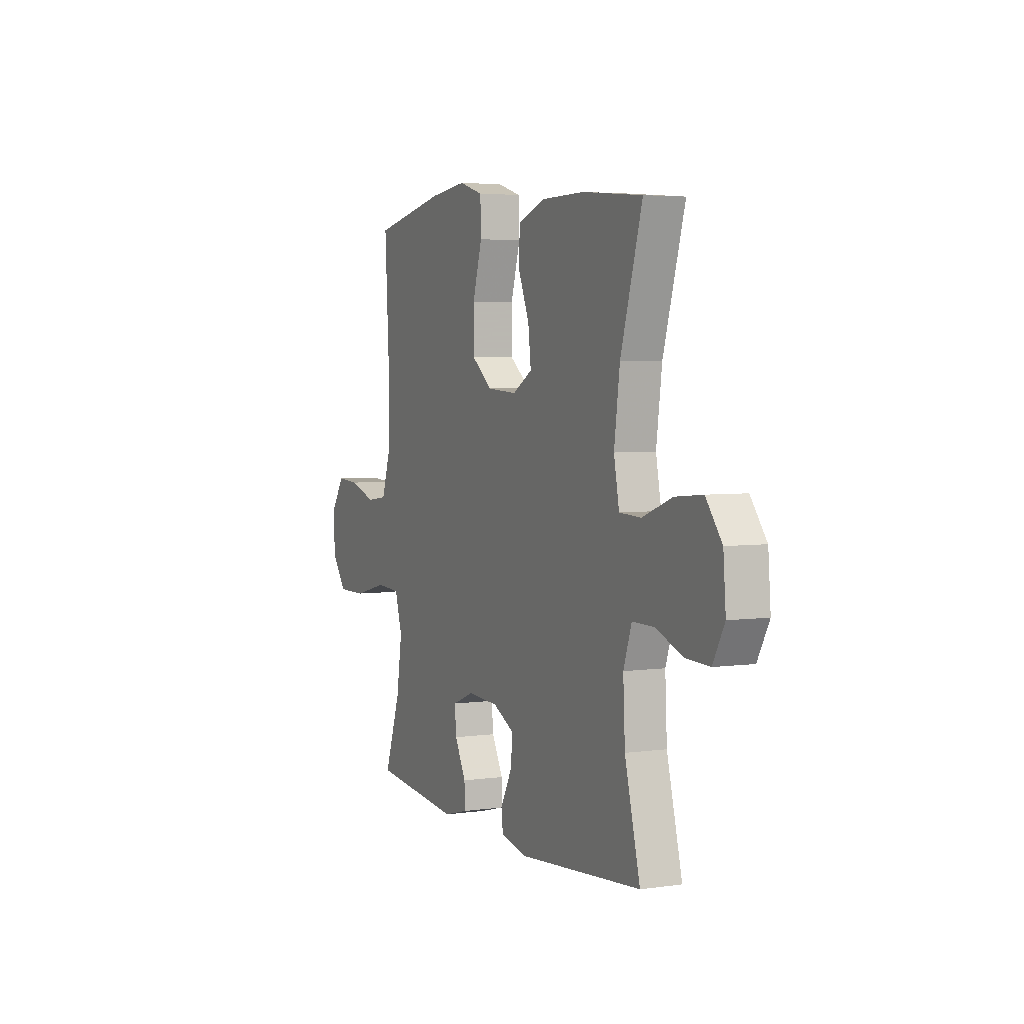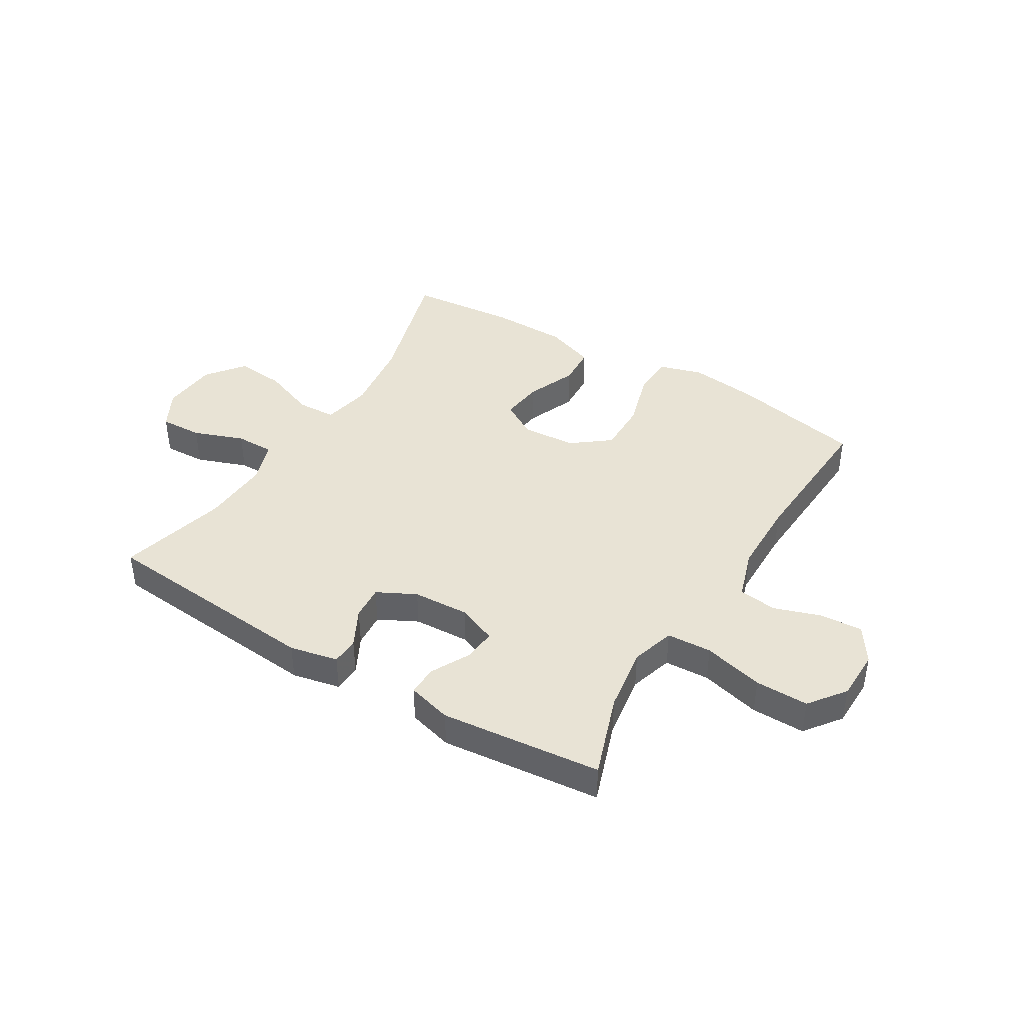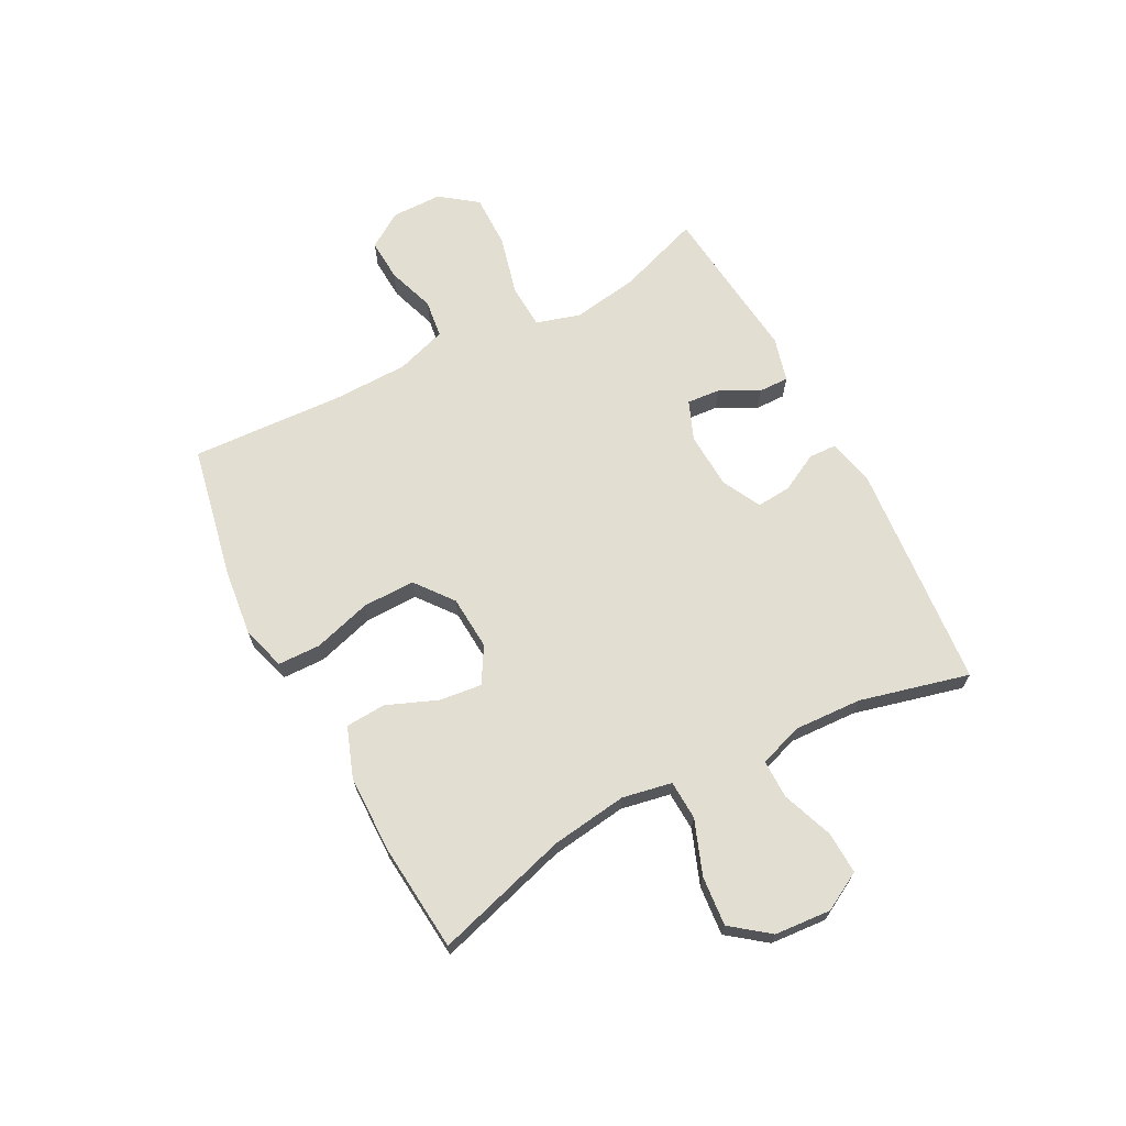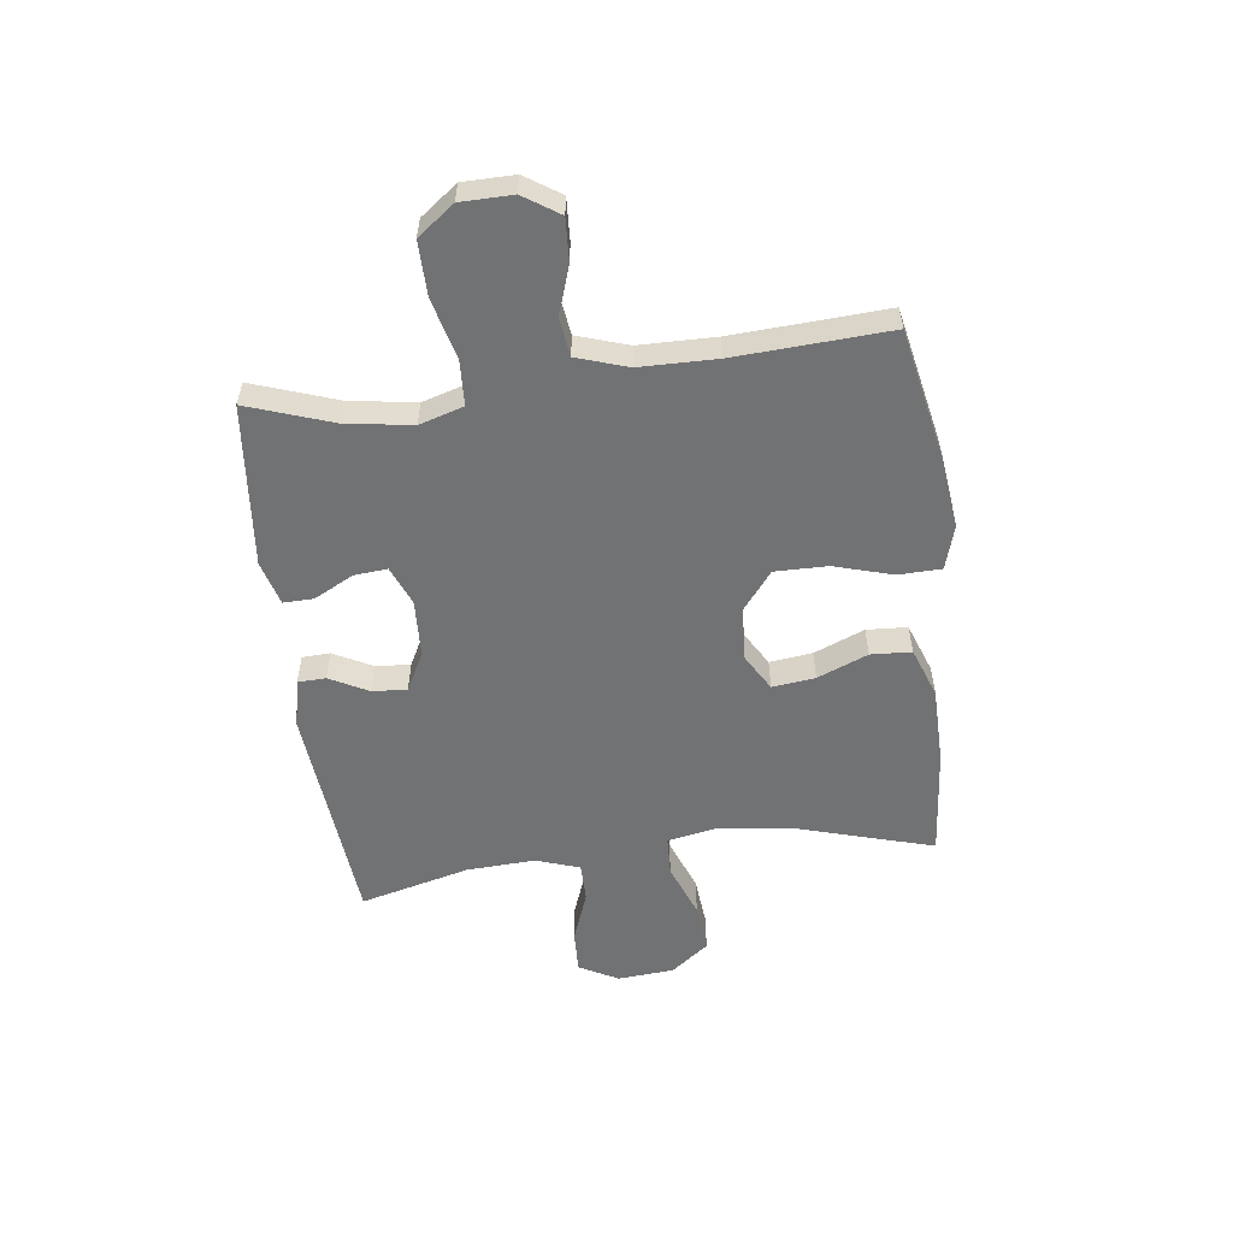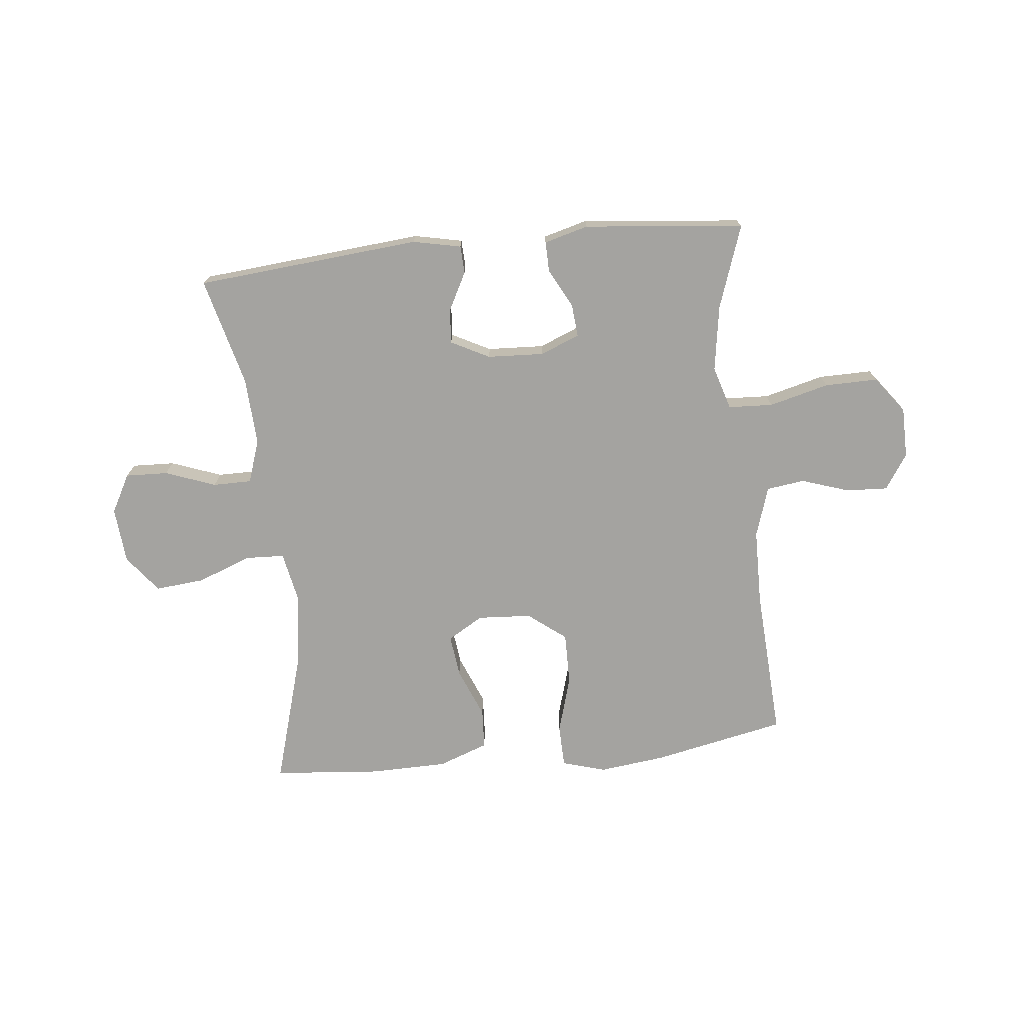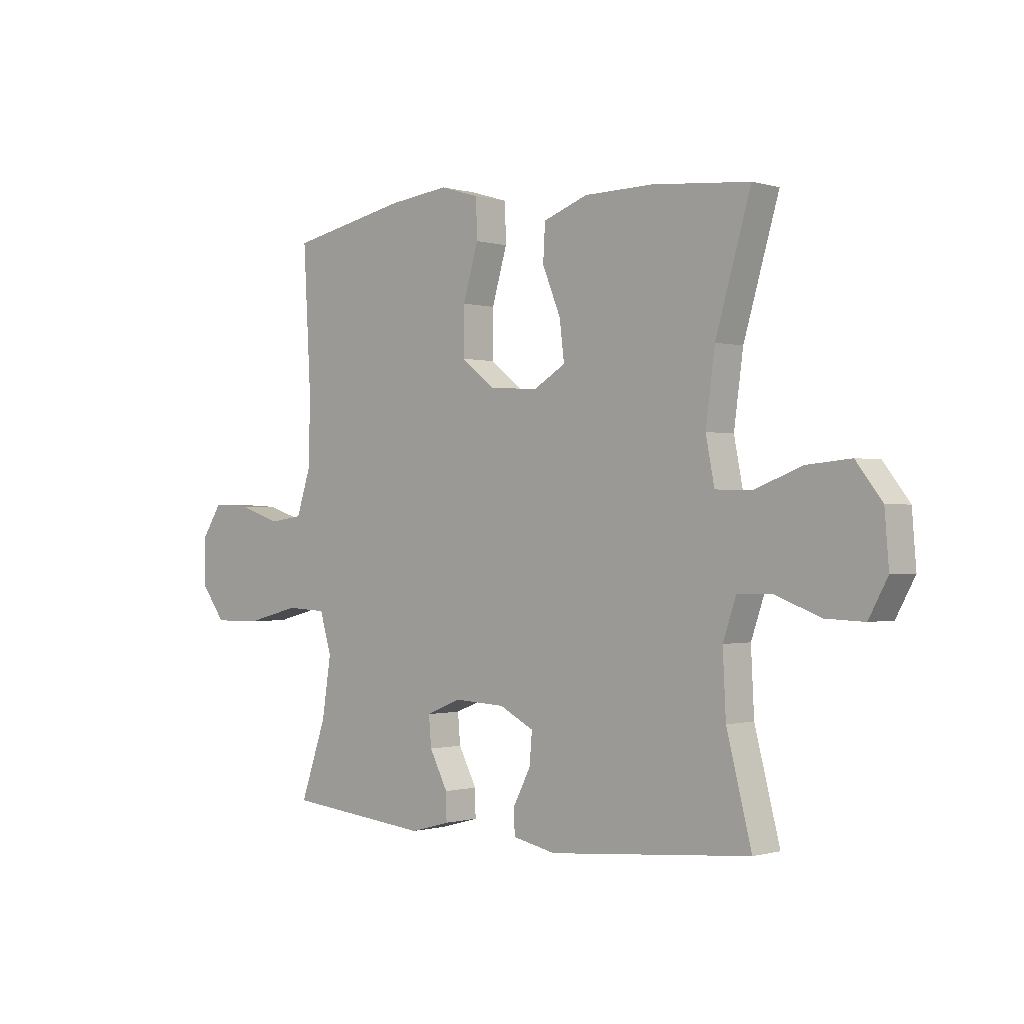
<metadata>
{"format":"obj","ext":"obj","renderer":"f3d","projection":"perspective","resolution":1024,"background":"white","views":[{"elev":4.2,"azim":65.3,"up":"+Z"},{"elev":41.3,"azim":-148.7,"up":"+Y"},{"elev":67.7,"azim":62.2,"up":"+Y"},{"elev":-55.4,"azim":-82.7,"up":"+Y"},{"elev":-72.9,"azim":-173.9,"up":"+Y"},{"elev":-0.6,"azim":43.2,"up":"+Z"}]}
</metadata>
<code>
v -0.5 0.07 -0.5
v -0.449 0.07 -0.353
v -0.431 0.07 -0.237
v -0.454 0.07 -0.16
v -0.533 0.07 -0.156
v -0.639 0.07 -0.183
v -0.733 0.07 -0.184
v -0.781 0.07 -0.12
v -0.782 0.07 -0.03
v -0.741 0.07 0.032
v -0.667 0.07 0.028
v -0.583 0.07 0
v -0.516 0.07 0.009
v -0.487 0.07 0.098
v -0.485 0.07 0.231
v -0.5 0.07 0.5
v -0.265 0.07 0.548
v -0.147 0.07 0.562
v -0.07 0.07 0.539
v -0.068 0.07 0.464
v -0.098 0.07 0.362
v -0.099 0.07 0.27
v -0.032 0.07 0.218
v 0.063 0.07 0.212
v 0.126 0.07 0.249
v 0.117 0.07 0.324
v 0.081 0.07 0.412
v 0.085 0.07 0.483
v 0.173 0.07 0.515
v 0.309 0.07 0.517
v 0.5 0.07 0.5
v 0.431 0.07 0.265
v 0.413 0.07 0.131
v 0.43 0.07 0.044
v 0.499 0.07 0.041
v 0.594 0.07 0.077
v 0.681 0.07 0.085
v 0.732 0.07 0.019
v 0.74 0.07 -0.08
v 0.703 0.07 -0.148
v 0.628 0.07 -0.145
v 0.539 0.07 -0.112
v 0.471 0.07 -0.112
v 0.445 0.07 -0.188
v 0.451 0.07 -0.308
v 0.5 0.07 -0.5
v 0.103 0.07 -0.535
v 0.018 0.07 -0.517
v 0.016 0.07 -0.468
v 0.051 0.07 -0.401
v 0.056 0.07 -0.34
v -0.012 0.07 -0.305
v -0.112 0.07 -0.3
v -0.181 0.07 -0.328
v -0.176 0.07 -0.386
v -0.14 0.07 -0.455
v -0.139 0.07 -0.508
v -0.217 0.07 -0.529
v -0.5 0 -0.5
v -0.449 0 -0.353
v -0.431 0 -0.237
v -0.454 0 -0.16
v -0.533 0 -0.156
v -0.639 0 -0.183
v -0.733 0 -0.184
v -0.781 0 -0.12
v -0.782 0 -0.03
v -0.741 0 0.032
v -0.667 0 0.028
v -0.583 0 0
v -0.516 0 0.009
v -0.487 0 0.098
v -0.485 0 0.231
v -0.5 0 0.5
v -0.265 0 0.548
v -0.147 0 0.562
v -0.07 0 0.539
v -0.068 0 0.464
v -0.098 0 0.362
v -0.099 0 0.27
v -0.032 0 0.218
v 0.063 0 0.212
v 0.126 0 0.249
v 0.117 0 0.324
v 0.081 0 0.412
v 0.085 0 0.483
v 0.173 0 0.515
v 0.309 0 0.517
v 0.5 0 0.5
v 0.431 0 0.265
v 0.413 0 0.131
v 0.43 0 0.044
v 0.499 0 0.041
v 0.594 0 0.077
v 0.681 0 0.085
v 0.732 0 0.019
v 0.74 0 -0.08
v 0.703 0 -0.148
v 0.628 0 -0.145
v 0.539 0 -0.112
v 0.471 0 -0.112
v 0.445 0 -0.188
v 0.451 0 -0.308
v 0.5 0 -0.5
v 0.103 0 -0.535
v 0.018 0 -0.517
v 0.016 0 -0.468
v 0.051 0 -0.401
v 0.056 0 -0.34
v -0.012 0 -0.305
v -0.112 0 -0.3
v -0.181 0 -0.328
v -0.176 0 -0.386
v -0.14 0 -0.455
v -0.139 0 -0.508
v -0.217 0 -0.529
f 55 56 57 58
f 54 55 58 1
f 47 48 49 50
f 45 46 47 50
f 44 45 50 51
f 43 44 51 52
f 39 40 41 42
f 39 42 43
f 38 39 43
f 35 36 37 38
f 34 35 38 43
f 29 30 31 32
f 29 32 33
f 26 27 28 29
f 25 26 29 33
f 24 25 33 34
f 18 19 20 21
f 18 21 22
f 15 16 17 18
f 14 15 18 22
f 13 14 22 23
f 9 10 11 12
f 9 12 13
f 8 9 13
f 5 6 7 8
f 4 5 8 13
f 54 1 2
f 53 54 2 3
f 4 13 23 24
f 34 43 52 53
f 24 34 53
f 3 4 24 53
f 116 115 114 113
f 59 116 113 112
f 108 107 106 105
f 108 105 104 103
f 109 108 103 102
f 110 109 102 101
f 100 99 98 97
f 101 100 97
f 101 97 96
f 96 95 94 93
f 101 96 93 92
f 90 89 88 87
f 91 90 87
f 87 86 85 84
f 91 87 84 83
f 92 91 83 82
f 79 78 77 76
f 80 79 76
f 76 75 74 73
f 80 76 73 72
f 81 80 72 71
f 70 69 68 67
f 71 70 67
f 71 67 66
f 66 65 64 63
f 71 66 63 62
f 60 59 112
f 61 60 112 111
f 82 81 71 62
f 111 110 101 92
f 111 92 82
f 111 82 62 61
f 1 59 60 2
f 2 60 61 3
f 3 61 62 4
f 4 62 63 5
f 5 63 64 6
f 6 64 65 7
f 7 65 66 8
f 8 66 67 9
f 9 67 68 10
f 10 68 69 11
f 11 69 70 12
f 12 70 71 13
f 13 71 72 14
f 14 72 73 15
f 15 73 74 16
f 16 74 75 17
f 17 75 76 18
f 18 76 77 19
f 19 77 78 20
f 20 78 79 21
f 21 79 80 22
f 22 80 81 23
f 23 81 82 24
f 24 82 83 25
f 25 83 84 26
f 26 84 85 27
f 27 85 86 28
f 28 86 87 29
f 29 87 88 30
f 30 88 89 31
f 31 89 90 32
f 32 90 91 33
f 33 91 92 34
f 34 92 93 35
f 35 93 94 36
f 36 94 95 37
f 37 95 96 38
f 38 96 97 39
f 39 97 98 40
f 40 98 99 41
f 41 99 100 42
f 42 100 101 43
f 43 101 102 44
f 44 102 103 45
f 45 103 104 46
f 46 104 105 47
f 47 105 106 48
f 48 106 107 49
f 49 107 108 50
f 50 108 109 51
f 51 109 110 52
f 52 110 111 53
f 53 111 112 54
f 54 112 113 55
f 55 113 114 56
f 56 114 115 57
f 57 115 116 58
f 58 116 59 1

</code>
